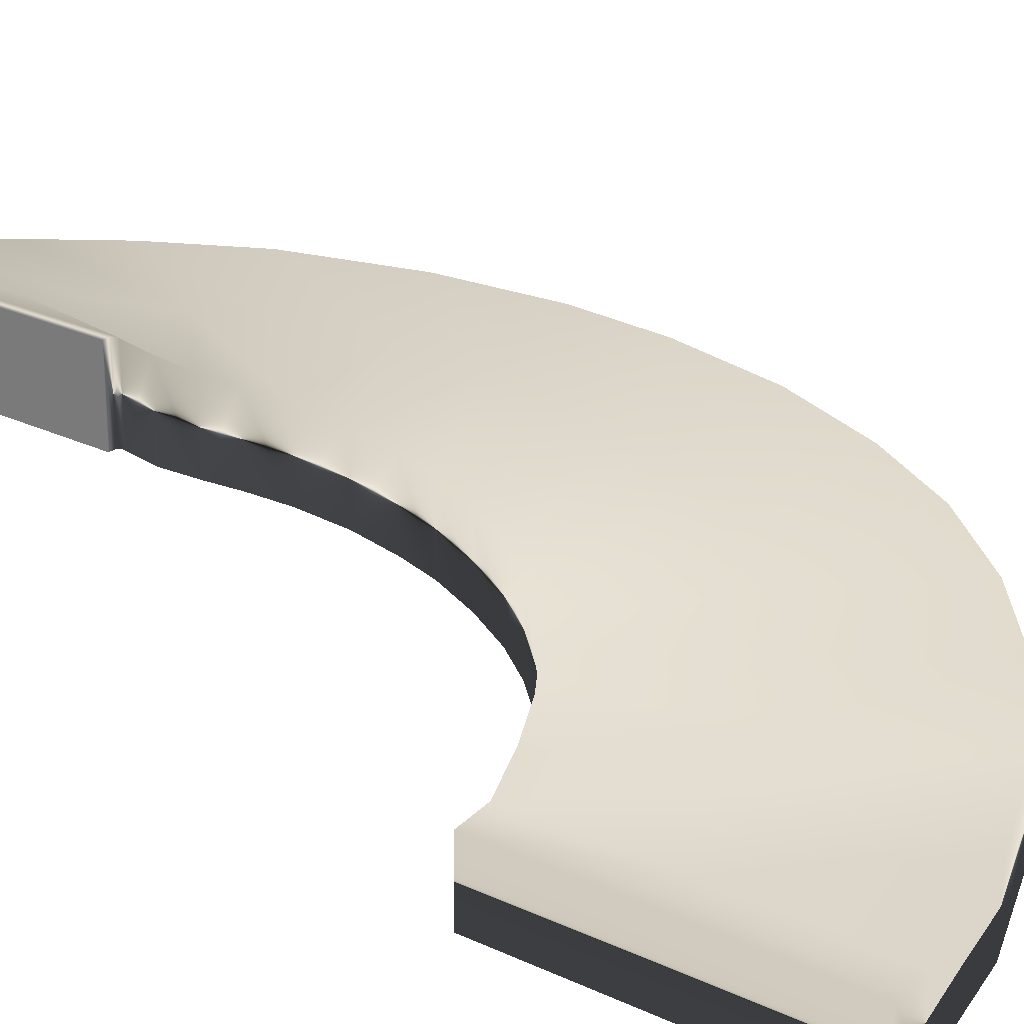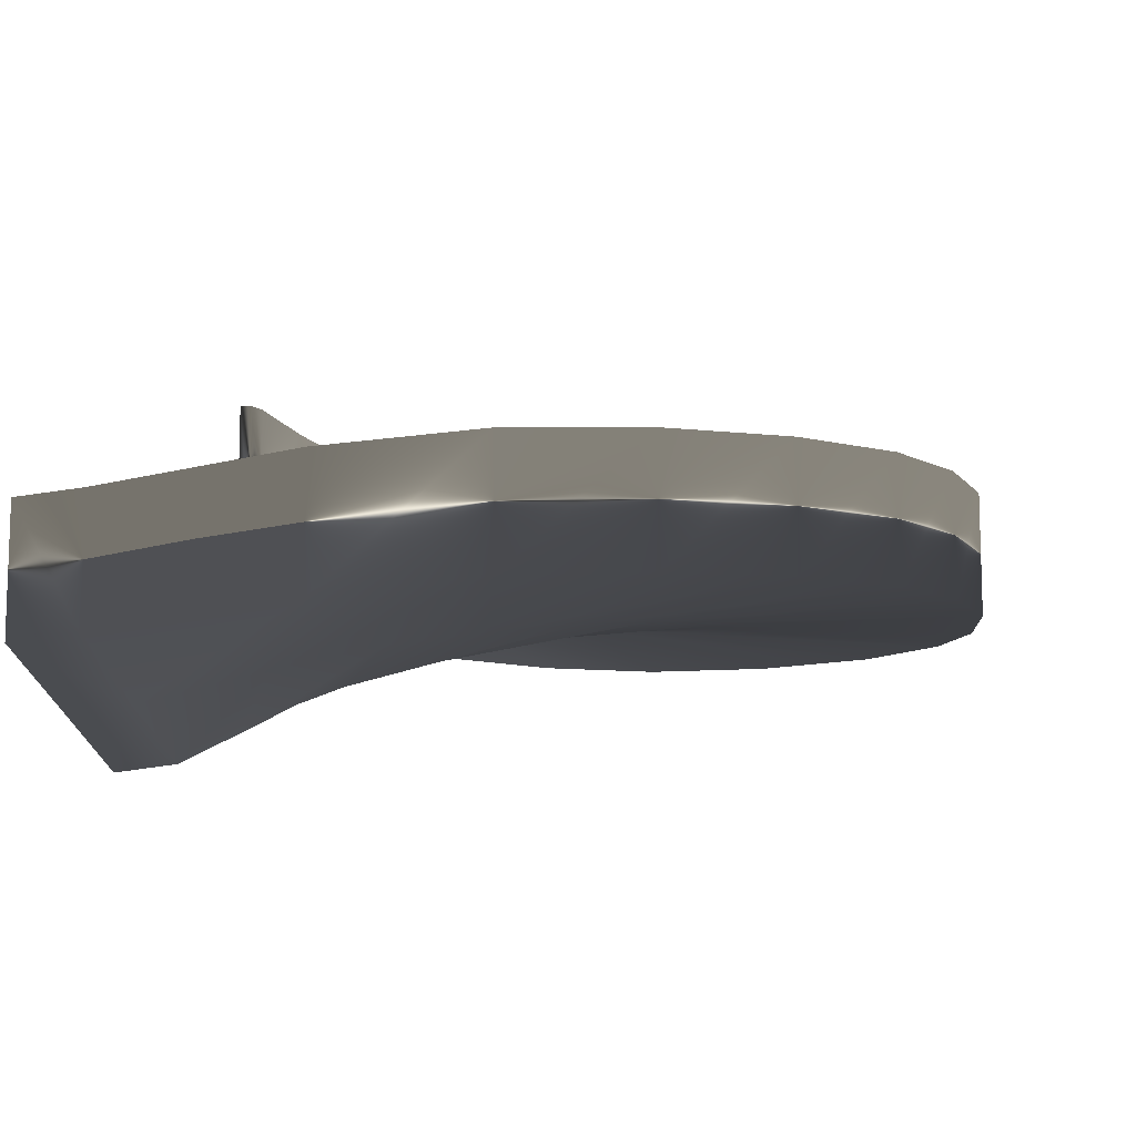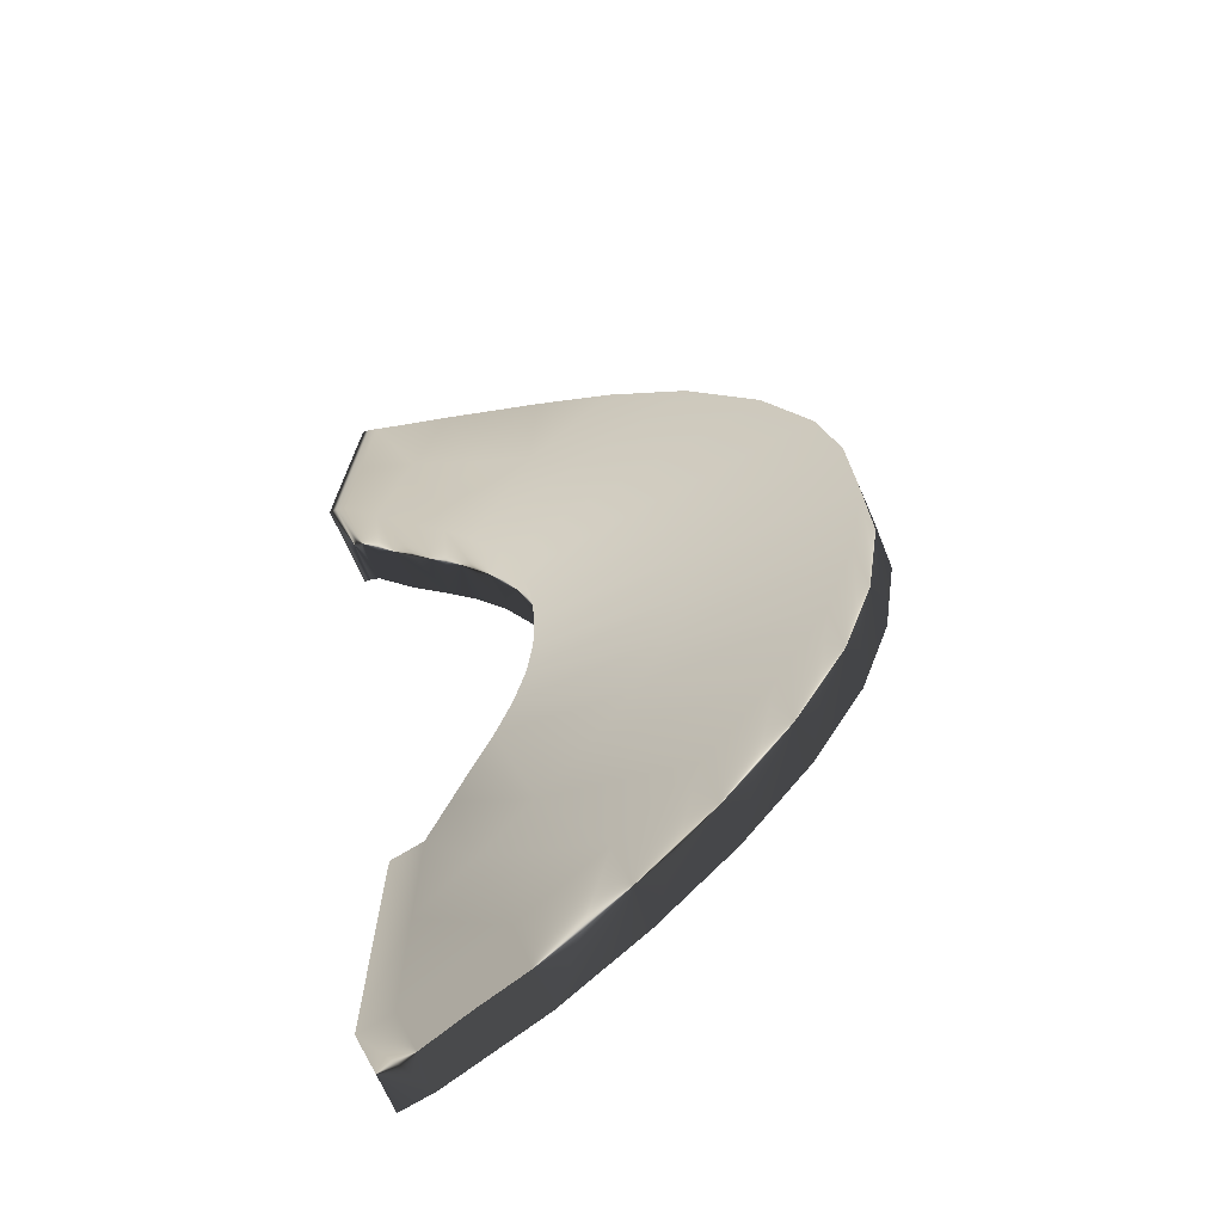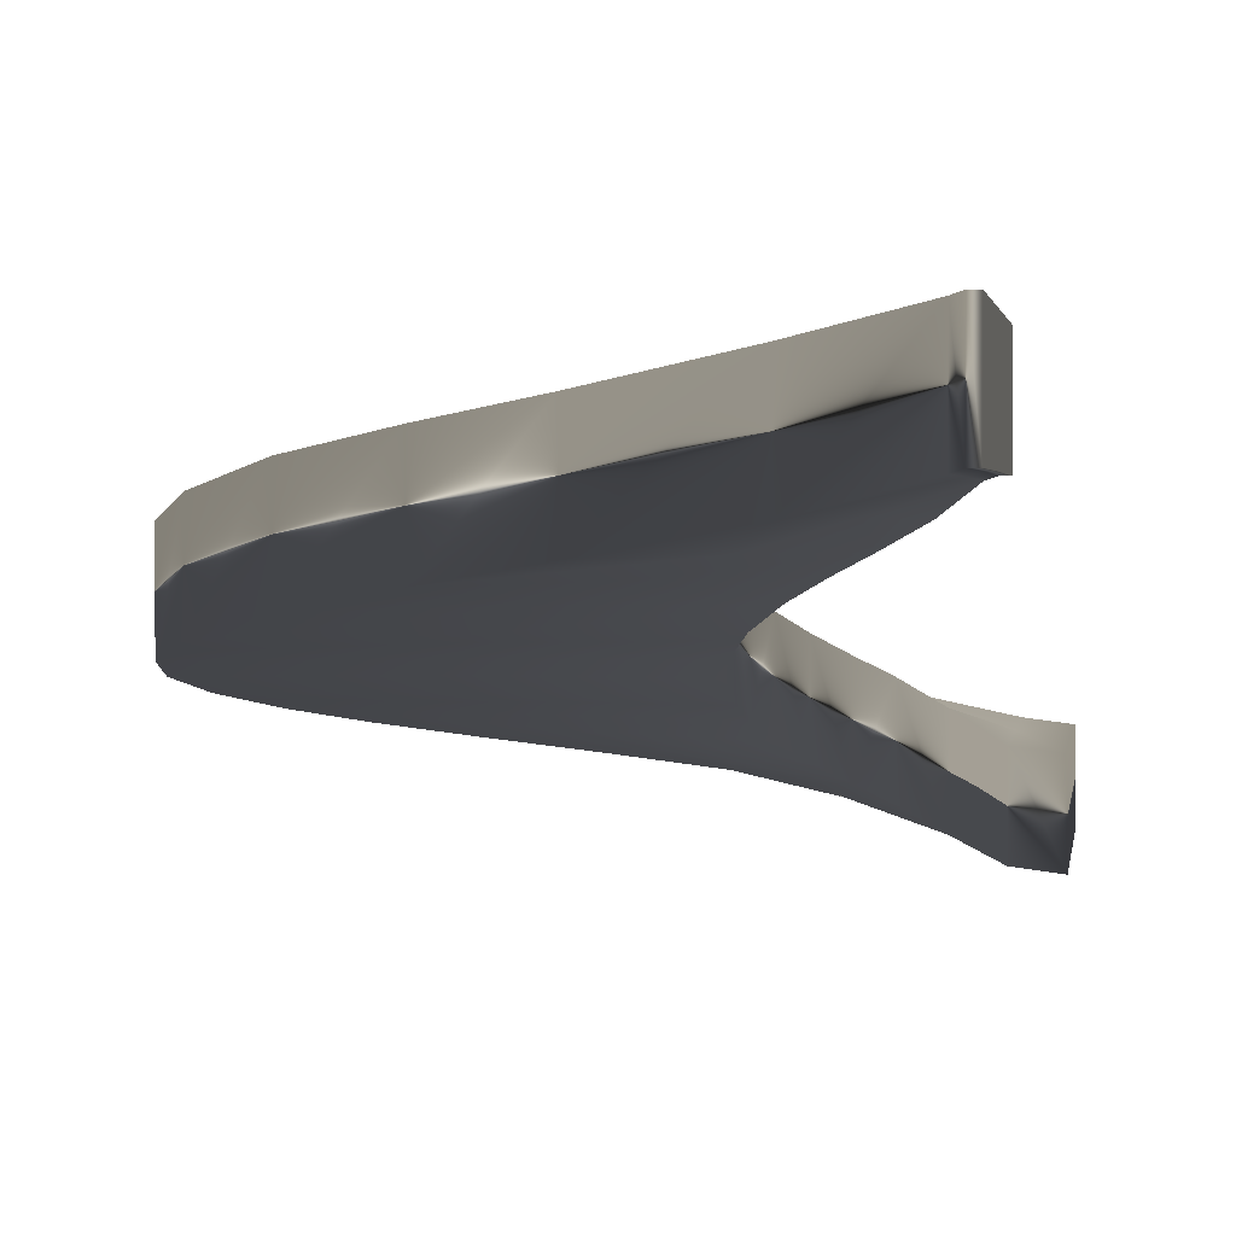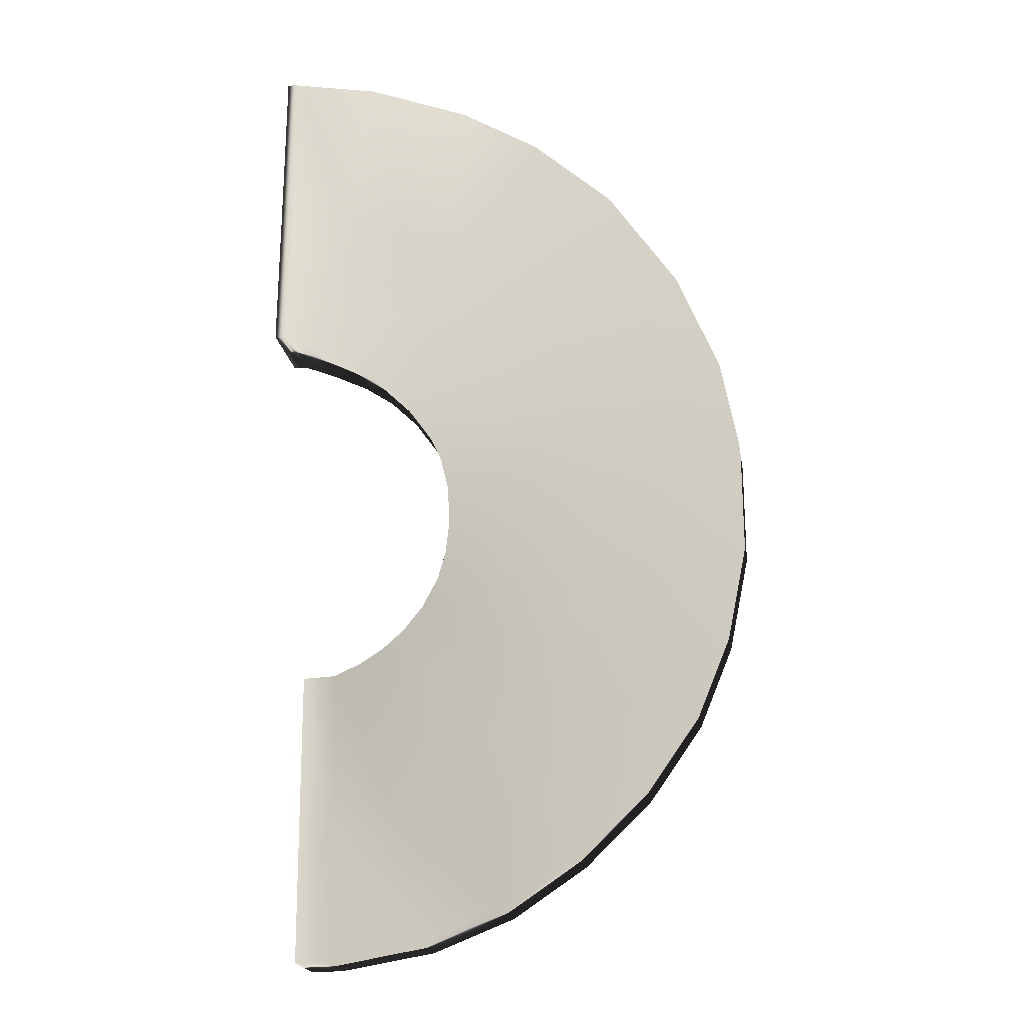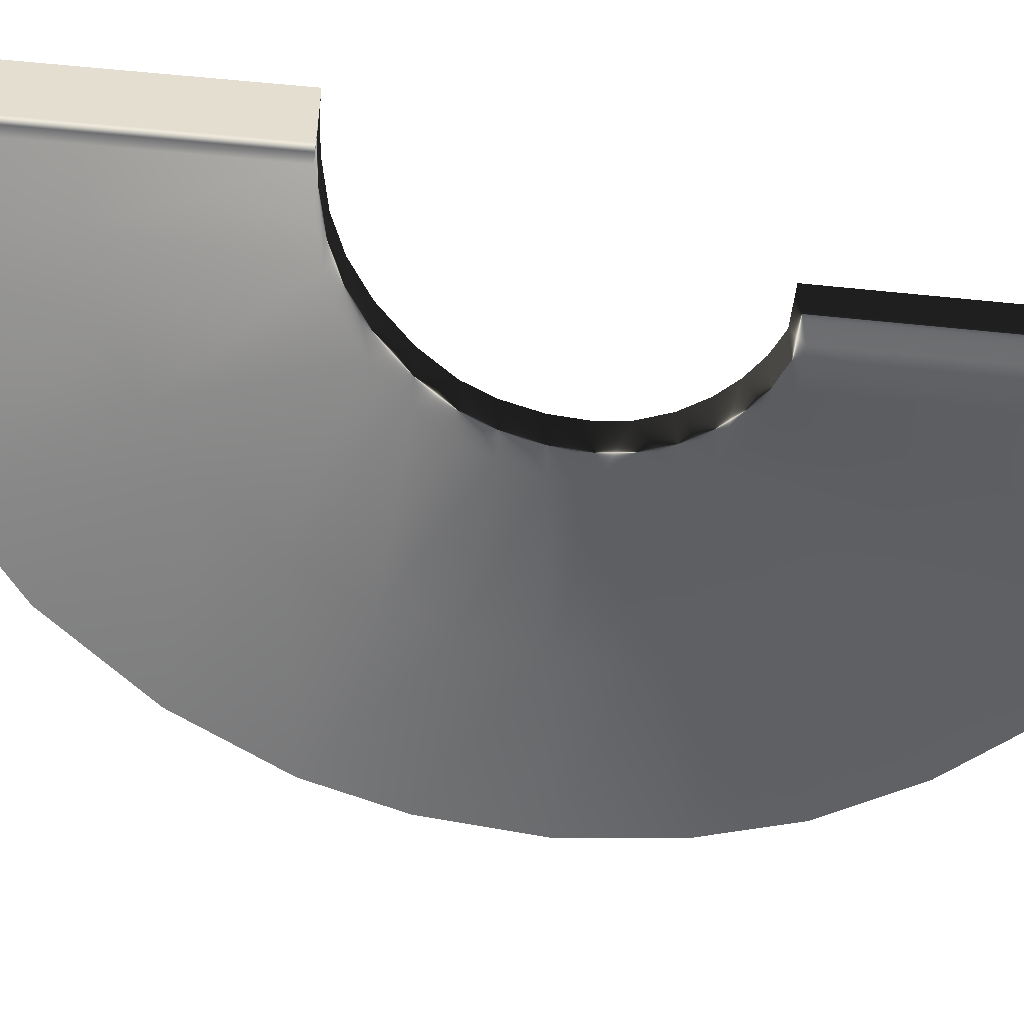
<metadata>
{"format":"obj","ext":"obj","renderer":"f3d","projection":"perspective","resolution":1024,"background":"white","views":[{"elev":23.6,"azim":128.3,"up":"+Y"},{"elev":-14.9,"azim":-177.3,"up":"+Y"},{"elev":-71.6,"azim":-156.0,"up":"+Z"},{"elev":1.7,"azim":8.2,"up":"+Y"},{"elev":-21.2,"azim":-170.6,"up":"+Z"},{"elev":-54.7,"azim":84.2,"up":"+Y"}]}
</metadata>
<code>
g ENV_S04_Path_M_VinylDark_COL
v 11.9 -5.256 -16.19
v 6.275 -4.058 -23.92
v 11.83 -5.282 -24.65
v 8.237 -4.002 -15.67
v 11.96 -5.26 -8.089
v 1.53 -3.099 -22.28
v 10.12 -4.065 -7.771
v 5.084 -3.025 -14.52
v 8.486 -3.064 -7.19
v -2.728 -2.34 -19.64
v 7.167 -2.353 -6.379
v 2.33 -2.288 -12.86
v -6.53 -1.607 -16.2
v -0.1823 -1.555 -10.64
v 5.933 -1.62 -5.282
v -9.526 -0.8971 -12.22
v -2.141 -0.8415 -8.013
v 4.955 -0.9031 -3.963
v -11.43 -0.2278 -7.914
v -3.378 -0.1737 -5.188
v 4.346 -0.2346 -2.591
v -12.57 0.5166 -2.893
v -4.07 0.5624 -1.874
v 4.001 0.5008 -0.9309
v -12.59 1.268 2.462
v -4.138 1.321 1.621
v 3.971 1.259 0.8088
v -11.74 1.918 6.955
v -3.545 1.955 4.566
v 4.251 1.877 2.27
v -9.51 2.732 12.19
v -3.545 1.955 4.566
v 4.994 2.721 3.941
v -2.075 2.778 7.964
v -5.838 3.623 17.28
v 6.216 3.605 5.563
v 0.3698 3.666 11.22
v -1.64 4.36 20.75
v 3.065 4.408 13.47
v 7.54 4.35 6.697
v 2.515 5.072 22.94
v 3.065 4.408 13.47
v 8.912 5.058 7.423
v 5.819 5.12 14.97
v 7.777 6.159 24.41
v 9.206 6.216 15.96
v 10.59 6.15 7.914
v 11.87 7.173 24.58
v 11.93 7.118 8.082
v 11.88 7.172 16.14
v 11.96 -9.096 -8.089
v 10.12 -4.065 -7.771
v 11.96 -5.26 -8.089
v 10.12 -8.096 -7.771
v 8.486 -3.064 -7.19
v 8.237 -8.032 -15.67
v 11.9 -9.092 -16.19
v 6.275 -8.089 -23.92
v 11.83 -9.118 -24.65
v 6.275 -4.058 -23.92
v 11.83 -5.282 -24.65
v 1.53 -3.099 -22.28
v 1.53 -7.13 -22.28
v -2.728 -2.34 -19.64
v 5.084 -7.056 -14.52
v 8.486 -7.095 -7.19
v 7.167 -6.383 -6.379
v 7.167 -2.353 -6.379
v 5.933 -1.62 -5.282
v -2.728 -6.371 -19.64
v -6.53 -1.607 -16.2
v 2.33 -6.32 -12.86
v -6.53 -5.638 -16.2
v -9.526 -0.8971 -12.22
v 5.933 -5.652 -5.282
v 4.955 -0.9031 -3.963
v -0.1823 -5.586 -10.64
v -9.526 -4.928 -12.22
v -11.43 -0.2278 -7.914
v -2.141 -4.873 -8.013
v -11.43 -4.258 -7.914
v -12.57 0.5166 -2.893
v 4.955 -4.934 -3.963
v 4.346 -4.265 -2.591
v 4.346 -0.2346 -2.591
v 4.001 0.5008 -0.9309
v -3.378 -4.204 -5.188
v -12.57 -3.514 -2.893
v -12.59 1.268 2.462
v 4.001 -3.53 -0.9309
v 3.971 1.259 0.8088
v -4.07 -3.468 -1.874
v -12.59 -2.762 2.462
v -11.74 1.918 6.955
v 3.971 -2.771 0.8088
v 4.251 1.877 2.27
v -4.138 -2.71 1.621
v -11.74 -2.112 6.955
v -9.51 2.732 12.19
v -3.545 -2.076 4.566
v 4.251 -2.154 2.27
v 4.994 -1.309 3.941
v -3.545 -2.076 4.566
v 4.994 2.721 3.941
v 6.216 -0.4261 5.563
v 6.216 3.605 5.563
v 7.54 4.35 6.697
v -2.075 -1.252 7.964
v -9.51 -1.299 12.19
v -5.838 3.623 17.28
v 0.3698 -0.3653 11.22
v -5.838 -0.4081 17.28
v -1.64 4.36 20.75
v -1.64 0.3296 20.75
v 2.515 5.072 22.94
v 3.065 0.3776 13.47
v 7.54 0.3198 6.697
v 8.912 1.027 7.423
v 8.912 5.058 7.423
v 3.065 0.3776 13.47
v 10.59 6.15 7.914
v 2.515 1.042 22.94
v 7.777 6.159 24.41
v 5.819 1.089 14.97
v 7.777 1.975 24.41
v 11.87 7.173 24.58
v 11.87 3.069 24.58
v 11.88 3.069 16.14
v 9.206 2.032 15.96
v 11.93 3.016 8.082
v 11.93 7.118 8.082
v 10.59 1.966 7.914
v 12.66 7.316 24.58
v 12.67 7.316 16.14
v 12.67 3.213 16.14
v 12.29 7.316 16.14
v 12.28 7.316 24.58
v 11.88 7.172 16.14
v 11.87 7.173 24.58
v 12.66 3.213 24.58
v 12.28 3.213 24.58
v 11.87 3.069 24.58
v 12.29 3.213 16.14
v 11.88 3.069 16.14
v 13.88 -5.504 -8.089
v 11.9 -5.256 -16.19
v 13.81 -5.5 -16.19
v 11.96 -5.26 -8.089
v 13.81 -9.336 -16.19
v 13.88 -9.34 -8.089
v 11.96 -9.096 -8.089
v 11.9 -9.092 -16.19
v 13.74 -5.526 -24.65
v 11.9 -5.256 -16.19
v 11.83 -5.282 -24.65
v 13.81 -5.5 -16.19
v 11.83 -9.118 -24.65
v 13.74 -9.363 -24.65
v 13.81 -9.336 -16.19
v 11.9 -9.092 -16.19
v 12.34 7.263 8.082
v 11.88 7.172 16.14
v 11.93 7.118 8.082
v 12.29 7.316 16.14
v 11.93 3.016 8.082
v 12.67 7.316 16.14
v 12.34 3.16 8.082
v 11.88 3.069 16.14
v 12.29 3.213 16.14
v 12.73 7.263 8.082
v 12.73 3.16 8.082
v 12.67 3.213 16.14
g ENV_S04_Path_M_VinylDark_COL_0
f 3 2 1
f 2 4 1
f 1 4 5
f 2 6 4
f 4 7 5
f 6 8 4
f 4 8 7
f 8 9 7
f 8 6 10
f 11 9 8
f 12 8 10
f 12 11 8
f 10 13 12
f 12 14 11
f 13 14 12
f 14 15 11
f 13 16 14
f 14 17 15
f 16 17 14
f 17 18 15
f 16 19 17
f 17 20 18
f 19 20 17
f 20 21 18
f 19 22 20
f 20 23 21
f 22 23 20
f 23 24 21
f 22 25 23
f 23 26 24
f 25 26 23
f 26 27 24
f 25 28 26
f 26 29 27
f 28 29 26
f 29 30 27
f 32 28 31
f 33 30 32
f 34 32 31
f 34 33 32
f 34 31 35
f 36 33 34
f 37 34 35
f 37 36 34
f 35 38 37
f 37 39 36
f 38 39 37
f 39 40 36
f 42 38 41
f 43 40 42
f 44 42 41
f 44 43 42
f 41 45 44
f 44 46 43
f 45 46 44
f 46 47 43
f 46 45 48
f 49 47 46
f 50 46 48
f 50 49 46
f 53 52 51
f 52 54 51
f 52 55 54
f 54 56 51
f 56 57 51
f 56 58 57
f 58 59 57
f 58 60 59
f 60 61 59
f 62 60 58
f 63 62 58
f 63 58 56
f 64 62 63
f 65 56 54
f 65 63 56
f 55 66 54
f 66 65 54
f 66 55 67
f 66 67 65
f 55 68 67
f 68 69 67
f 70 64 63
f 71 64 70
f 65 72 63
f 72 70 63
f 67 72 65
f 73 71 70
f 73 70 72
f 74 71 73
f 69 75 67
f 69 76 75
f 77 72 67
f 77 73 72
f 75 77 67
f 78 74 73
f 78 73 77
f 79 74 78
f 80 77 75
f 80 78 77
f 81 79 78
f 81 78 80
f 82 79 81
f 76 83 75
f 83 80 75
f 83 76 84
f 80 83 84
f 76 85 84
f 85 86 84
f 87 81 80
f 87 80 84
f 88 82 81
f 88 81 87
f 89 82 88
f 86 90 84
f 86 91 90
f 92 87 84
f 92 88 87
f 90 92 84
f 93 89 88
f 93 88 92
f 94 89 93
f 91 95 90
f 91 96 95
f 97 92 90
f 97 93 92
f 95 97 90
f 98 94 93
f 98 93 97
f 99 94 98
f 100 97 95
f 100 98 97
f 101 100 95
f 96 101 95
f 101 96 102
f 101 102 103
f 96 104 102
f 102 104 105
f 104 106 105
f 106 107 105
f 102 108 103
f 103 108 98
f 102 105 108
f 109 99 98
f 108 109 98
f 110 99 109
f 108 111 109
f 105 111 108
f 112 110 109
f 111 112 109
f 113 110 112
f 114 113 112
f 114 112 111
f 115 113 114
f 116 111 105
f 116 114 111
f 117 116 105
f 107 117 105
f 117 107 118
f 107 119 118
f 117 118 120
f 119 121 118
f 122 115 114
f 123 115 122
f 120 124 114
f 124 122 114
f 118 124 120
f 125 123 122
f 125 122 124
f 126 123 125
f 127 126 125
f 128 127 125
f 129 125 124
f 129 128 125
f 129 124 118
f 130 128 129
f 121 131 130
f 132 129 118
f 132 130 129
f 121 132 118
f 132 121 130
f 135 134 133
f 133 134 136
f 137 133 136
f 136 138 137
f 138 139 137
f 140 135 133
f 140 133 137
f 141 137 139
f 141 140 137
f 135 140 141
f 142 141 139
f 143 135 141
f 142 144 141
f 144 143 141
f 147 146 145
f 146 148 145
f 149 147 145
f 150 145 148
f 150 149 145
f 151 150 148
f 152 149 150
f 151 152 150
f 155 154 153
f 154 156 153
f 157 155 153
f 158 153 156
f 158 157 153
f 159 158 156
f 160 157 158
f 159 160 158
f 163 162 161
f 162 164 161
f 165 163 161
f 164 166 161
f 167 165 161
f 168 165 167
f 169 168 167
f 166 170 161
f 161 170 167
f 167 171 169
f 170 171 167
f 171 170 166
f 171 172 169
f 172 171 166

</code>
